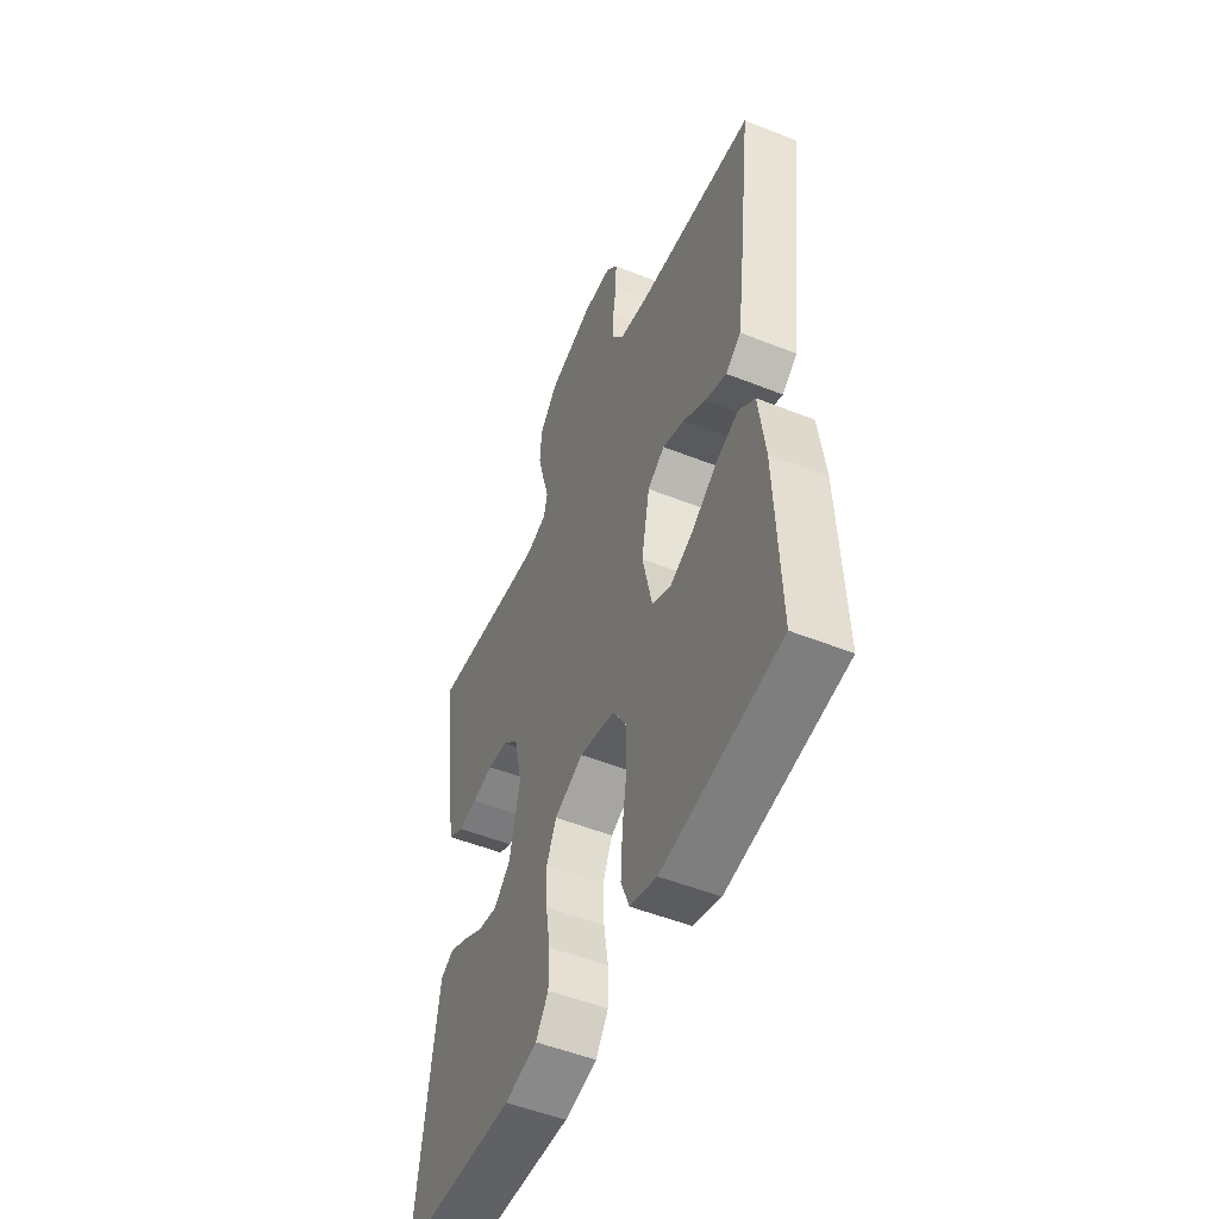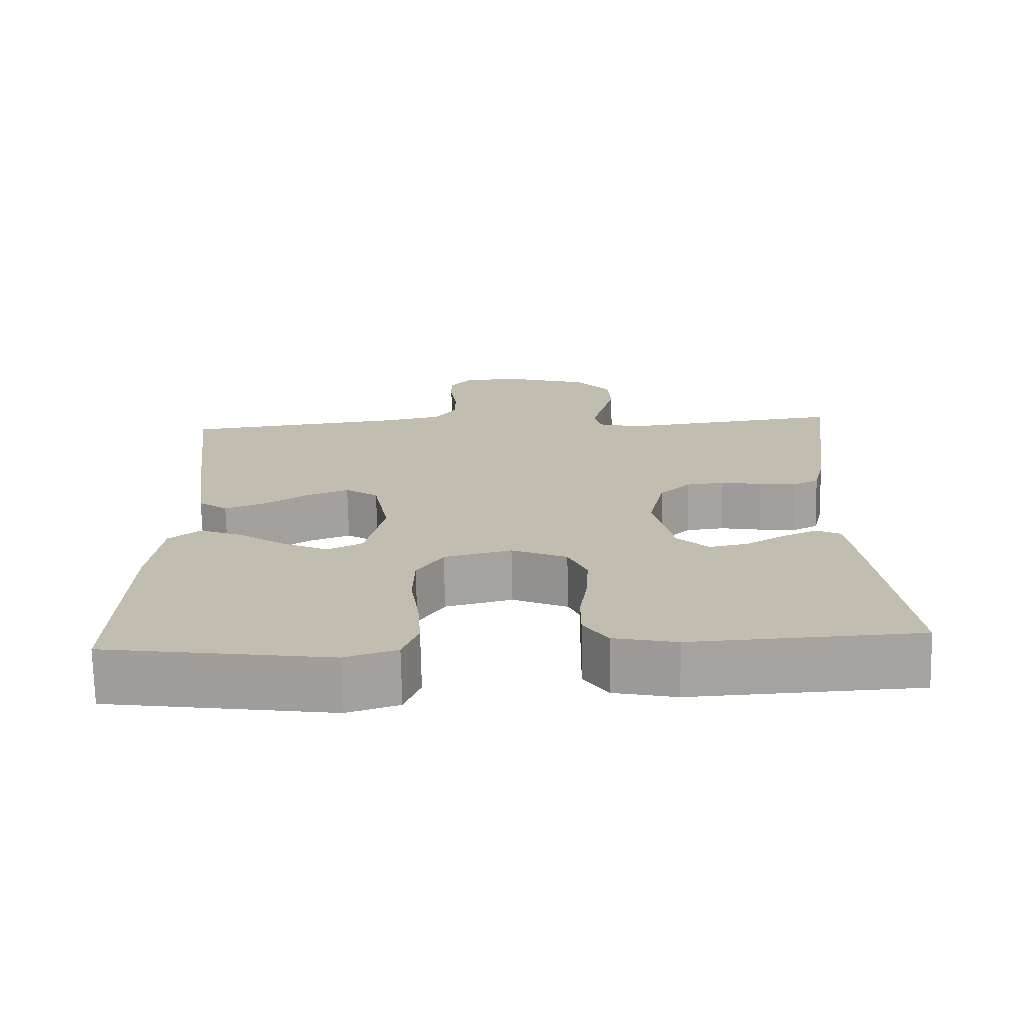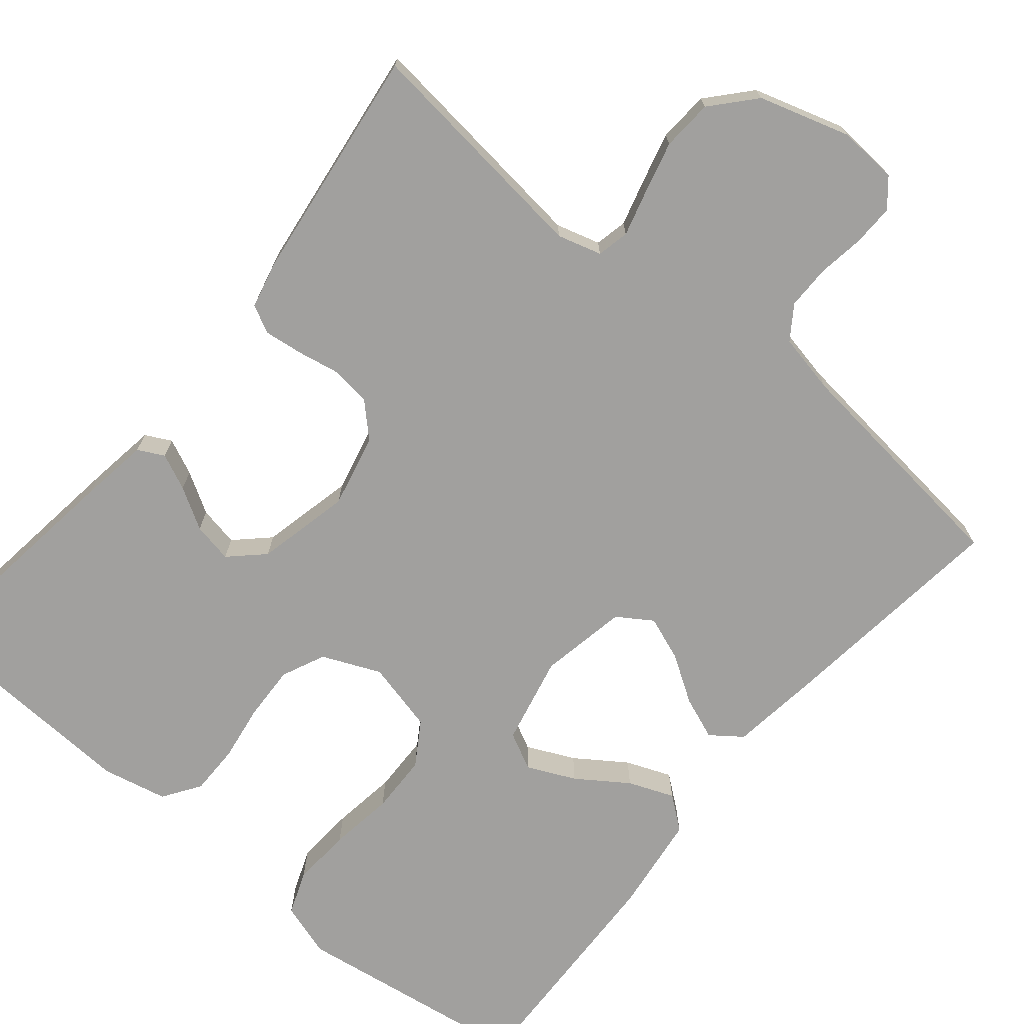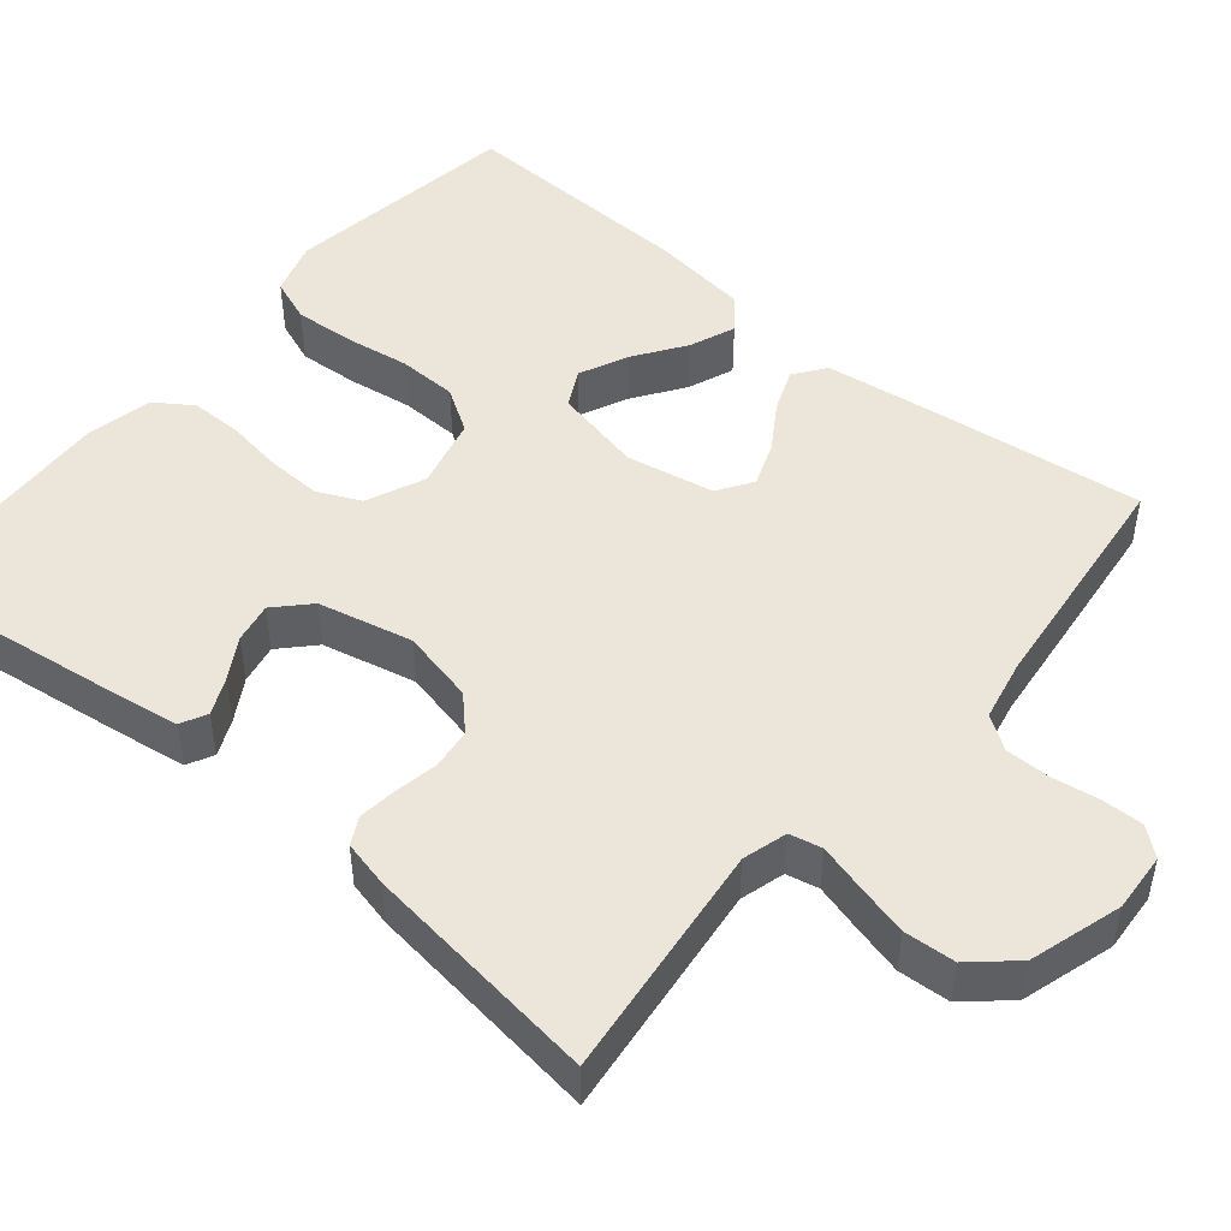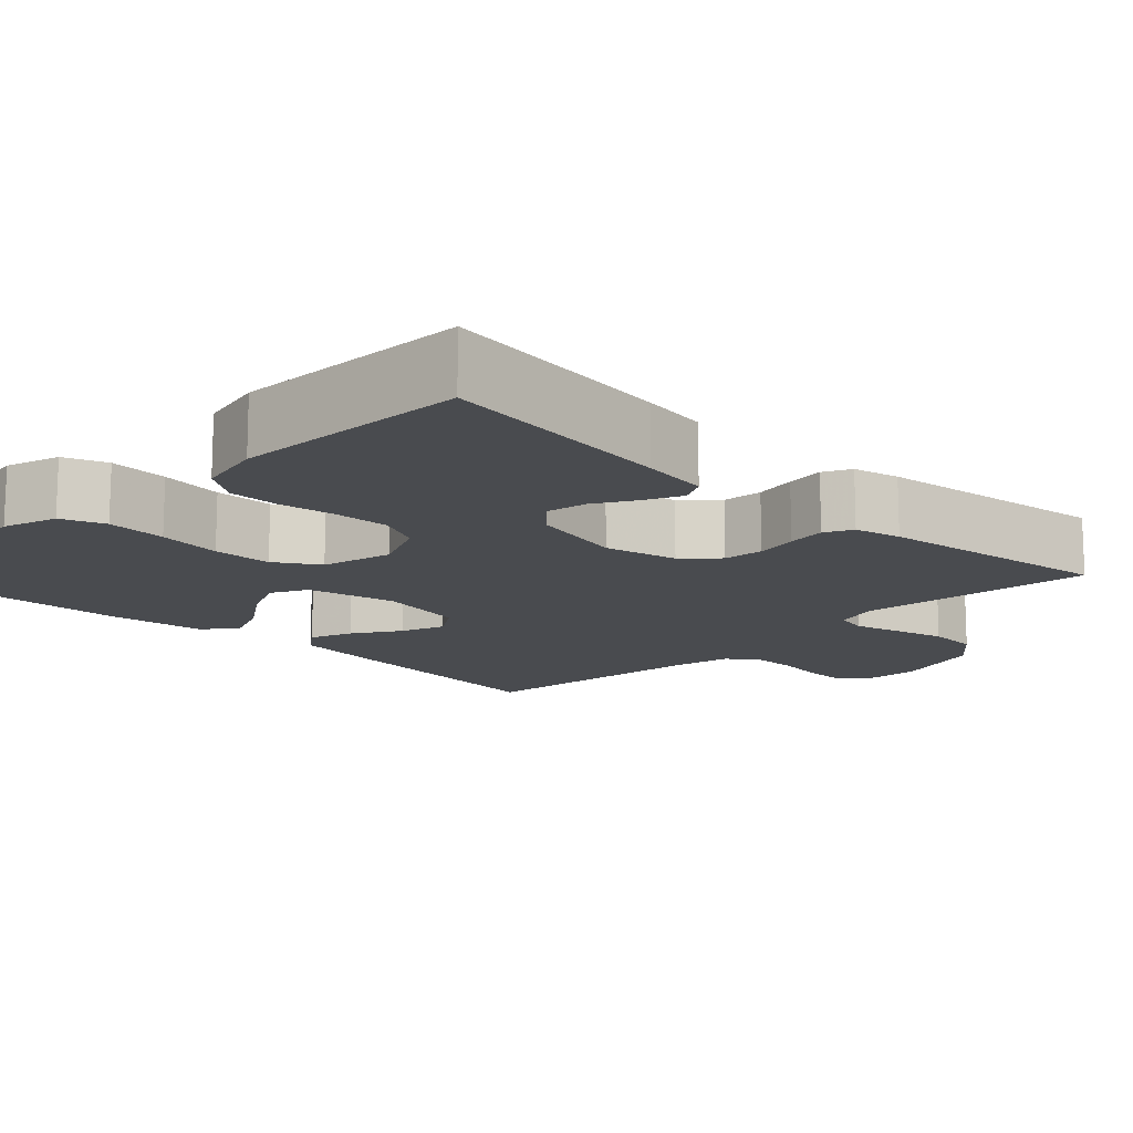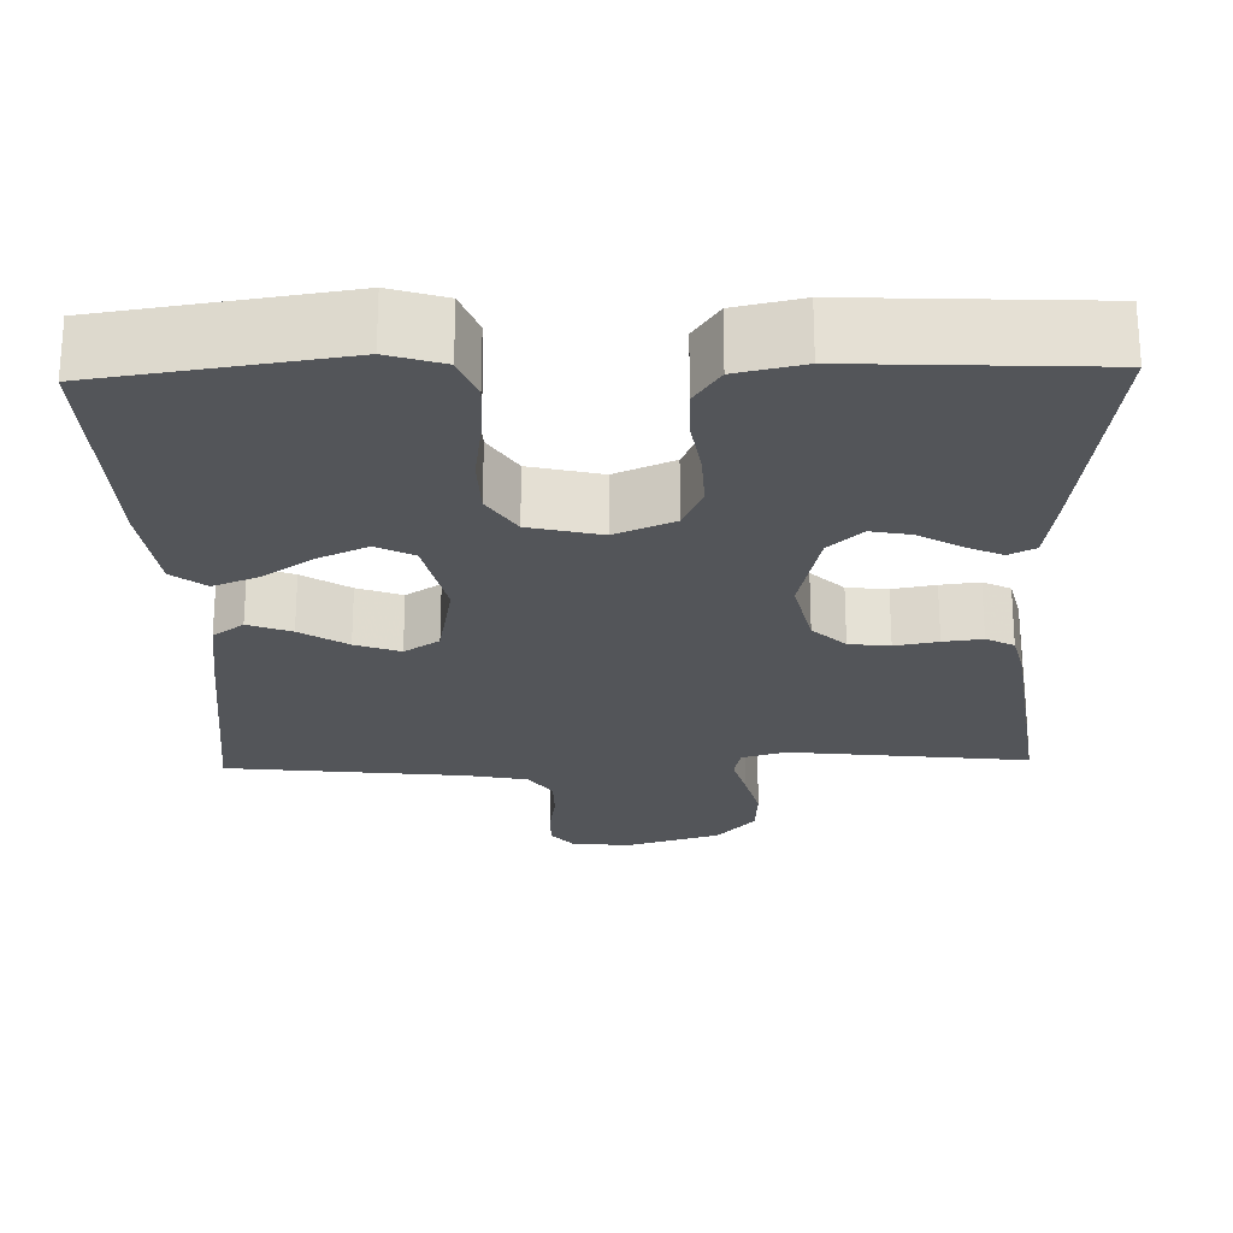
<metadata>
{"format":"obj","ext":"obj","renderer":"f3d","projection":"perspective","resolution":1024,"background":"white","views":[{"elev":-51.6,"azim":66.6,"up":"+Z"},{"elev":-72.7,"azim":-178.8,"up":"+Z"},{"elev":-71.8,"azim":-39.6,"up":"+Y"},{"elev":48.1,"azim":-50.2,"up":"+Y"},{"elev":-13.9,"azim":-134.2,"up":"+Y"},{"elev":-24.0,"azim":-178.4,"up":"+Y"}]}
</metadata>
<code>
v 0.5 0.07 -0.5
v 0.2 0.07 -0.544
v 0.131 0.07 -0.522
v 0.11 0.07 -0.467
v 0.115 0.07 -0.391
v 0.127 0.07 -0.309
v 0.125 0.07 -0.234
v 0.09 0.07 -0.179
v 0 0.07 -0.157
v -0.074 0.07 -0.189
v -0.099 0.07 -0.244
v -0.096 0.07 -0.314
v -0.085 0.07 -0.386
v -0.085 0.07 -0.45
v -0.117 0.07 -0.497
v -0.2 0.07 -0.515
v -0.5 0.07 -0.5
v -0.46 0.07 -0.2
v -0.447 0.07 -0.114
v -0.414 0.07 -0.097
v -0.368 0.07 -0.118
v -0.316 0.07 -0.149
v -0.265 0.07 -0.159
v -0.223 0.07 -0.119
v -0.196 0.07 0
v -0.217 0.07 0.093
v -0.258 0.07 0.133
v -0.309 0.07 0.139
v -0.363 0.07 0.129
v -0.412 0.07 0.123
v -0.447 0.07 0.141
v -0.461 0.07 0.2
v -0.5 0.07 0.5
v -0.2 0.07 0.465
v -0.144 0.07 0.481
v -0.135 0.07 0.522
v -0.151 0.07 0.58
v -0.168 0.07 0.646
v -0.164 0.07 0.711
v -0.116 0.07 0.765
v 0 0.07 0.8
v 0.075 0.07 0.795
v 0.104 0.07 0.76
v 0.103 0.07 0.708
v 0.094 0.07 0.648
v 0.094 0.07 0.592
v 0.123 0.07 0.55
v 0.2 0.07 0.534
v 0.5 0.07 0.5
v 0.464 0.07 0.2
v 0.449 0.07 0.089
v 0.41 0.07 0.06
v 0.356 0.07 0.081
v 0.297 0.07 0.119
v 0.241 0.07 0.14
v 0.197 0.07 0.111
v 0.176 0.07 0
v 0.201 0.07 -0.113
v 0.248 0.07 -0.137
v 0.309 0.07 -0.109
v 0.373 0.07 -0.065
v 0.431 0.07 -0.042
v 0.473 0.07 -0.075
v 0.489 0.07 -0.2
v 0.5 0 -0.5
v 0.2 0 -0.544
v 0.131 0 -0.522
v 0.11 0 -0.467
v 0.115 0 -0.391
v 0.127 0 -0.309
v 0.125 0 -0.234
v 0.09 0 -0.179
v 0 0 -0.157
v -0.074 0 -0.189
v -0.099 0 -0.244
v -0.096 0 -0.314
v -0.085 0 -0.386
v -0.085 0 -0.45
v -0.117 0 -0.497
v -0.2 0 -0.515
v -0.5 0 -0.5
v -0.46 0 -0.2
v -0.447 0 -0.114
v -0.414 0 -0.097
v -0.368 0 -0.118
v -0.316 0 -0.149
v -0.265 0 -0.159
v -0.223 0 -0.119
v -0.196 0 0
v -0.217 0 0.093
v -0.258 0 0.133
v -0.309 0 0.139
v -0.363 0 0.129
v -0.412 0 0.123
v -0.447 0 0.141
v -0.461 0 0.2
v -0.5 0 0.5
v -0.2 0 0.465
v -0.144 0 0.481
v -0.135 0 0.522
v -0.151 0 0.58
v -0.168 0 0.646
v -0.164 0 0.711
v -0.116 0 0.765
v 0 0 0.8
v 0.075 0 0.795
v 0.104 0 0.76
v 0.103 0 0.708
v 0.094 0 0.648
v 0.094 0 0.592
v 0.123 0 0.55
v 0.2 0 0.534
v 0.5 0 0.5
v 0.464 0 0.2
v 0.449 0 0.089
v 0.41 0 0.06
v 0.356 0 0.081
v 0.297 0 0.119
v 0.241 0 0.14
v 0.197 0 0.111
v 0.176 0 0
v 0.201 0 -0.113
v 0.248 0 -0.137
v 0.309 0 -0.109
v 0.373 0 -0.065
v 0.431 0 -0.042
v 0.473 0 -0.075
v 0.489 0 -0.2
f 4 5 6
f 3 4 6
f 2 3 6
f 1 2 6
f 64 1 6
f 63 64 6
f 62 63 6
f 61 62 6
f 60 61 6
f 59 60 6 7
f 58 59 7 8
f 57 58 8 9
f 56 57 9 10
f 52 53 54
f 51 52 54
f 50 51 54
f 49 50 54
f 48 49 54
f 47 48 54 55
f 46 47 55 56
f 43 44 45
f 42 43 45
f 41 42 45
f 40 41 45
f 39 40 45
f 38 39 45
f 37 38 45
f 36 37 45
f 35 36 45 46
f 32 33 34
f 31 32 34
f 30 31 34
f 29 30 34
f 28 29 34
f 27 28 34 35
f 35 46 56
f 27 35 56
f 26 27 56
f 20 21 22
f 19 20 22
f 18 19 22
f 17 18 22
f 16 17 22
f 15 16 22
f 14 15 22
f 13 14 22
f 12 13 22
f 11 12 22 23
f 10 11 23 24
f 25 26 56 10
f 10 24 25
f 70 69 68
f 70 68 67
f 70 67 66
f 70 66 65
f 70 65 128
f 70 128 127
f 70 127 126
f 70 126 125
f 70 125 124
f 71 70 124 123
f 72 71 123 122
f 73 72 122 121
f 74 73 121 120
f 118 117 116
f 118 116 115
f 118 115 114
f 118 114 113
f 118 113 112
f 119 118 112 111
f 120 119 111 110
f 109 108 107
f 109 107 106
f 109 106 105
f 109 105 104
f 109 104 103
f 109 103 102
f 109 102 101
f 109 101 100
f 110 109 100 99
f 98 97 96
f 98 96 95
f 98 95 94
f 98 94 93
f 98 93 92
f 99 98 92 91
f 120 110 99
f 120 99 91
f 120 91 90
f 86 85 84
f 86 84 83
f 86 83 82
f 86 82 81
f 86 81 80
f 86 80 79
f 86 79 78
f 86 78 77
f 86 77 76
f 87 86 76 75
f 88 87 75 74
f 74 120 90 89
f 89 88 74
f 1 65 66 2
f 2 66 67 3
f 3 67 68 4
f 4 68 69 5
f 5 69 70 6
f 6 70 71 7
f 7 71 72 8
f 8 72 73 9
f 9 73 74 10
f 10 74 75 11
f 11 75 76 12
f 12 76 77 13
f 13 77 78 14
f 14 78 79 15
f 15 79 80 16
f 16 80 81 17
f 17 81 82 18
f 18 82 83 19
f 19 83 84 20
f 20 84 85 21
f 21 85 86 22
f 22 86 87 23
f 23 87 88 24
f 24 88 89 25
f 25 89 90 26
f 26 90 91 27
f 27 91 92 28
f 28 92 93 29
f 29 93 94 30
f 30 94 95 31
f 31 95 96 32
f 32 96 97 33
f 33 97 98 34
f 34 98 99 35
f 35 99 100 36
f 36 100 101 37
f 37 101 102 38
f 38 102 103 39
f 39 103 104 40
f 40 104 105 41
f 41 105 106 42
f 42 106 107 43
f 43 107 108 44
f 44 108 109 45
f 45 109 110 46
f 46 110 111 47
f 47 111 112 48
f 48 112 113 49
f 49 113 114 50
f 50 114 115 51
f 51 115 116 52
f 52 116 117 53
f 53 117 118 54
f 54 118 119 55
f 55 119 120 56
f 56 120 121 57
f 57 121 122 58
f 58 122 123 59
f 59 123 124 60
f 60 124 125 61
f 61 125 126 62
f 62 126 127 63
f 63 127 128 64
f 64 128 65 1

</code>
